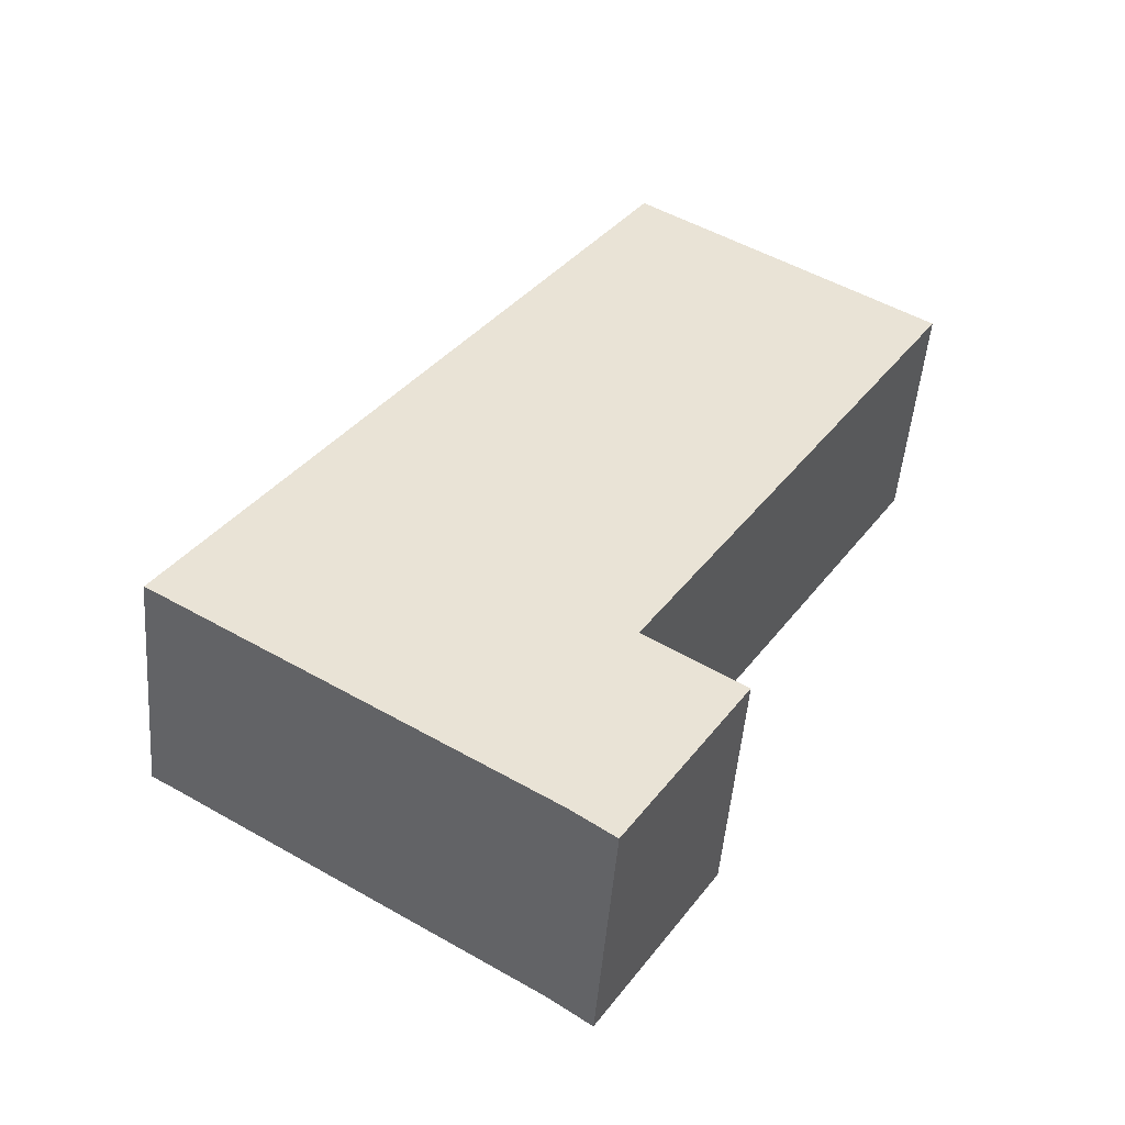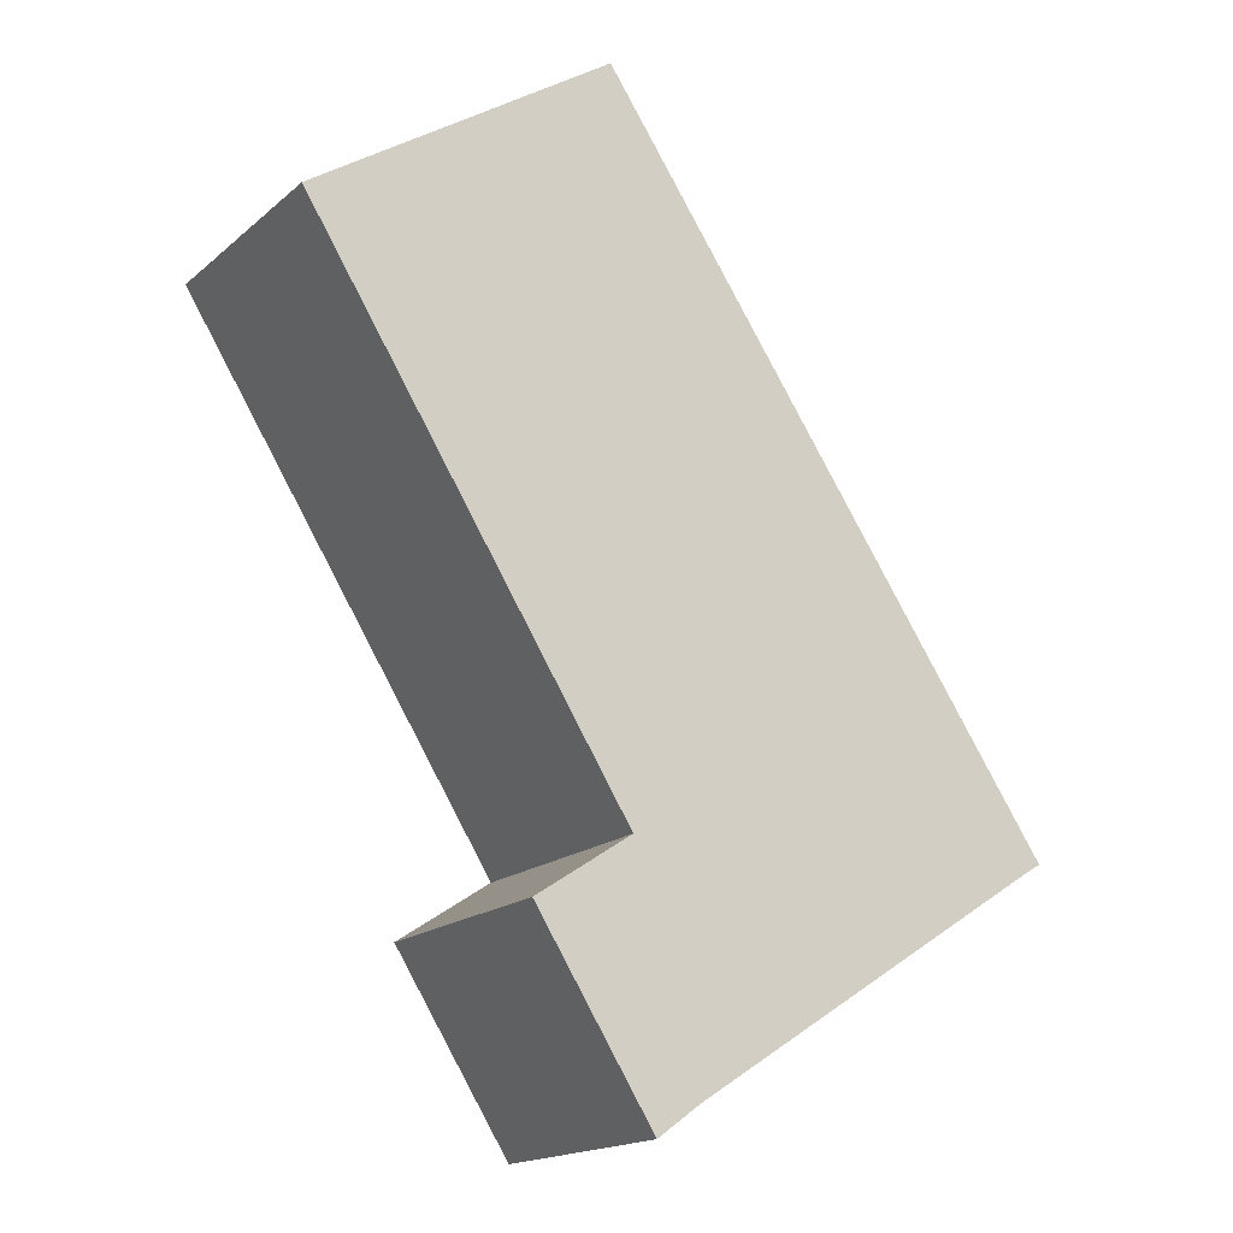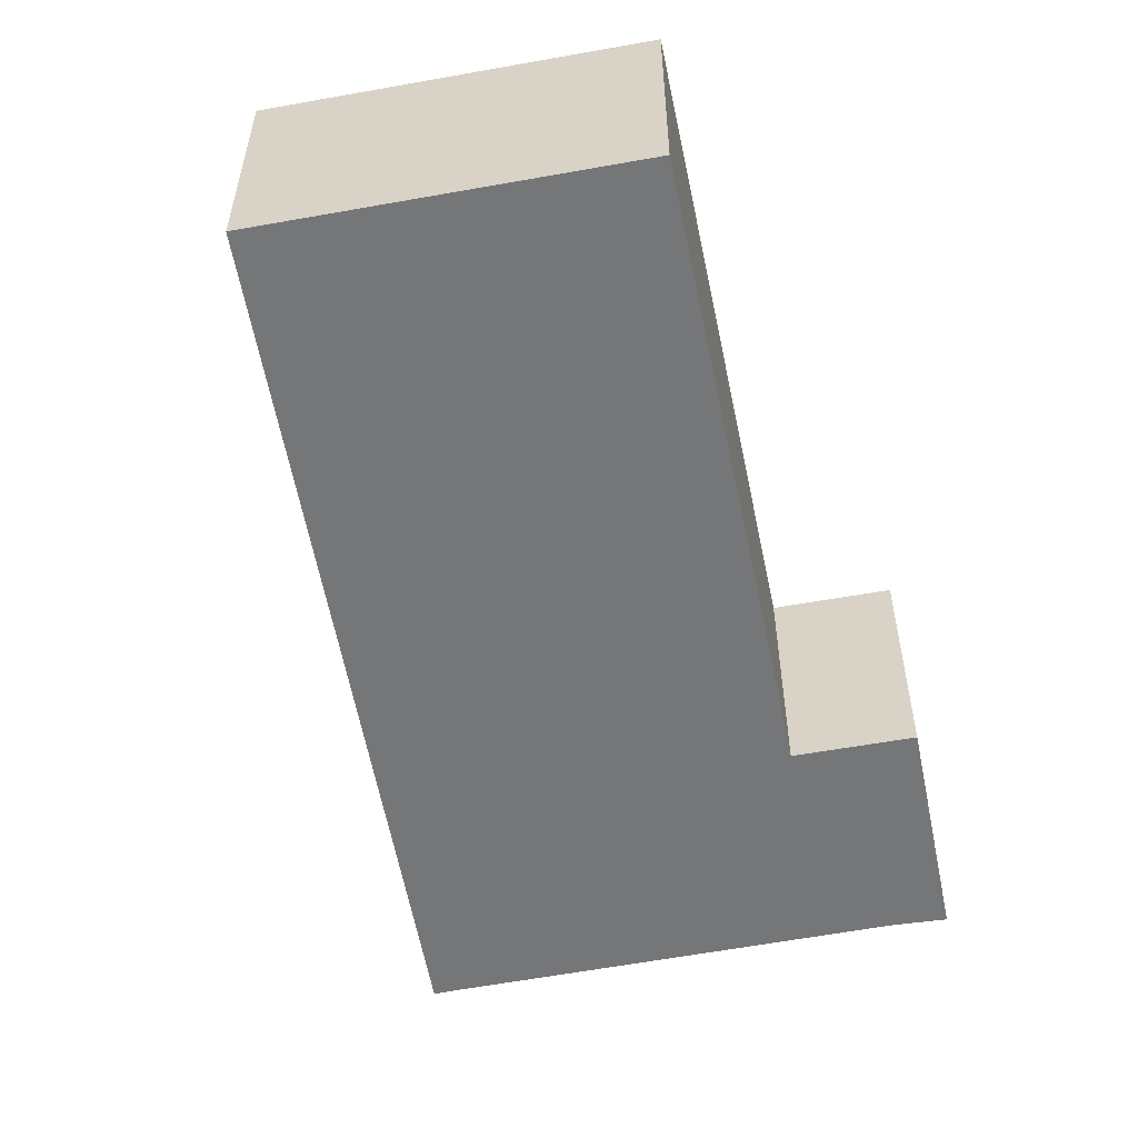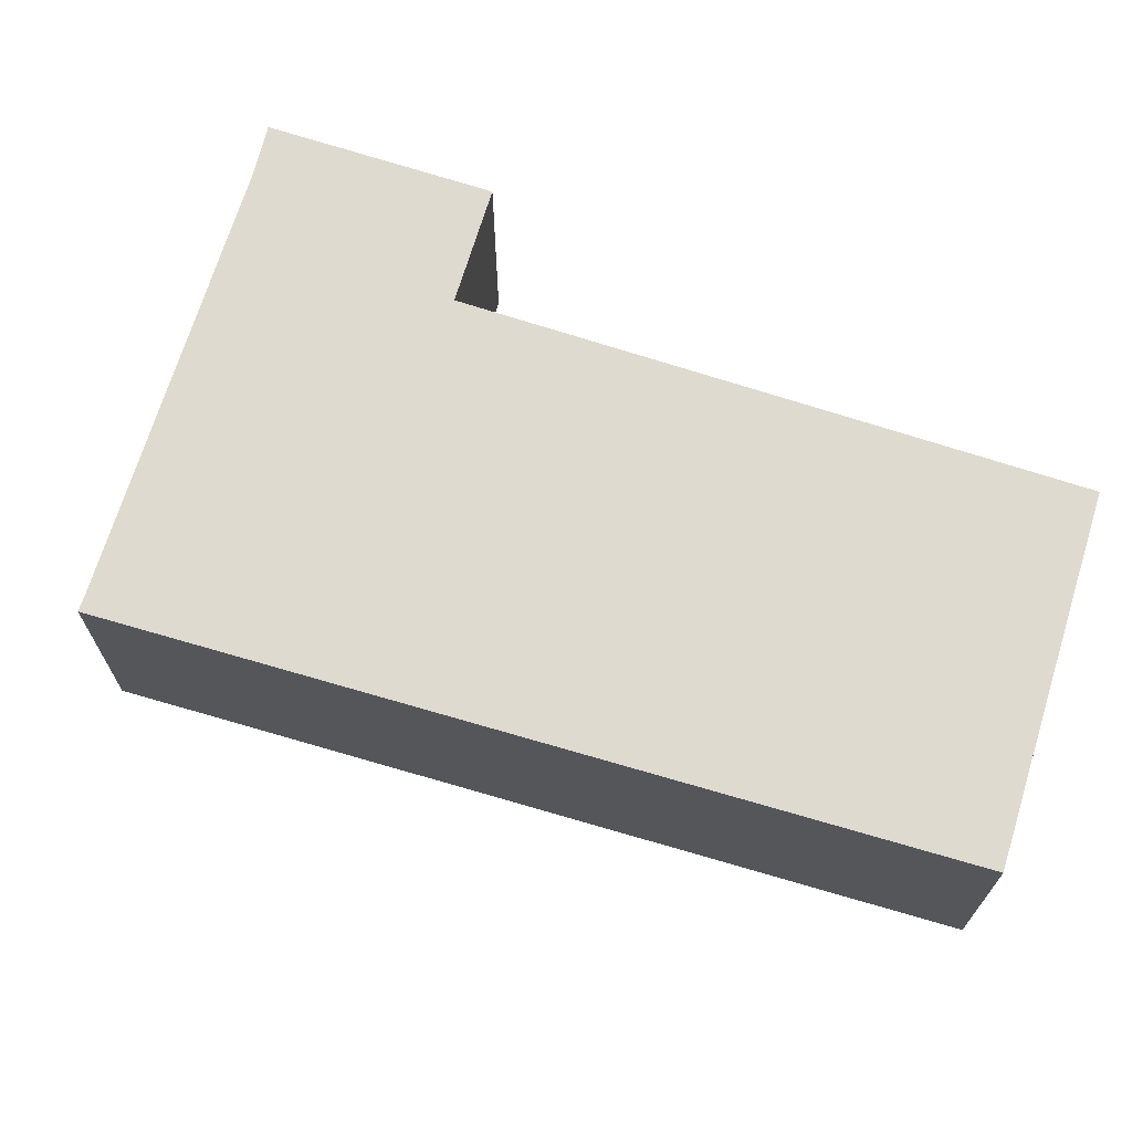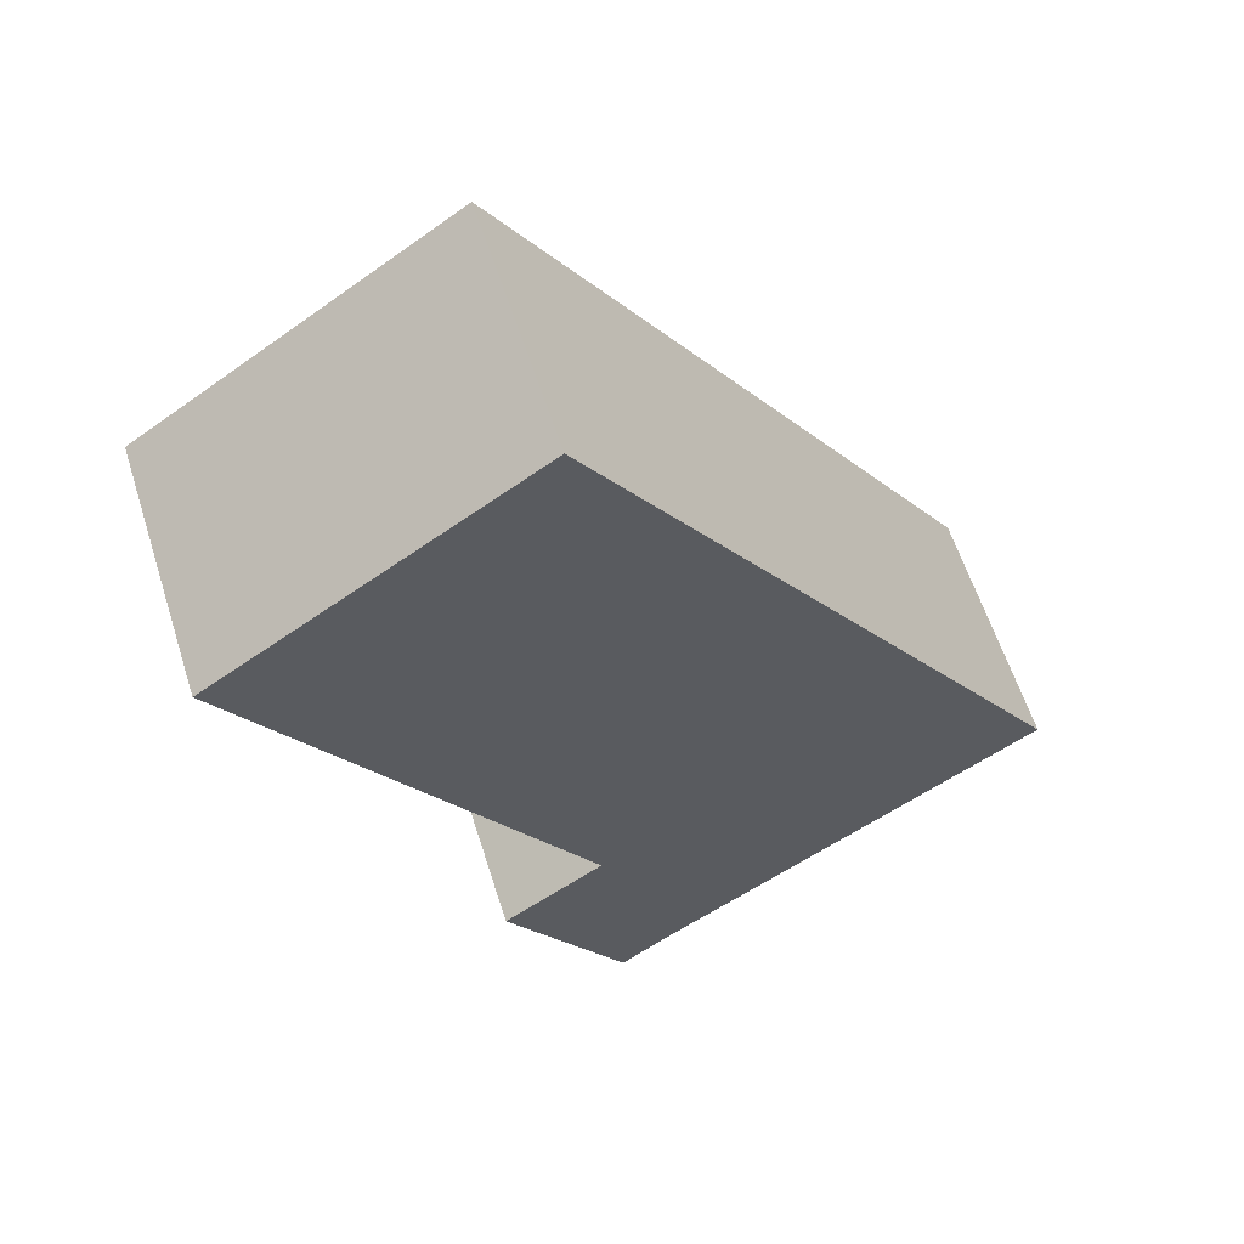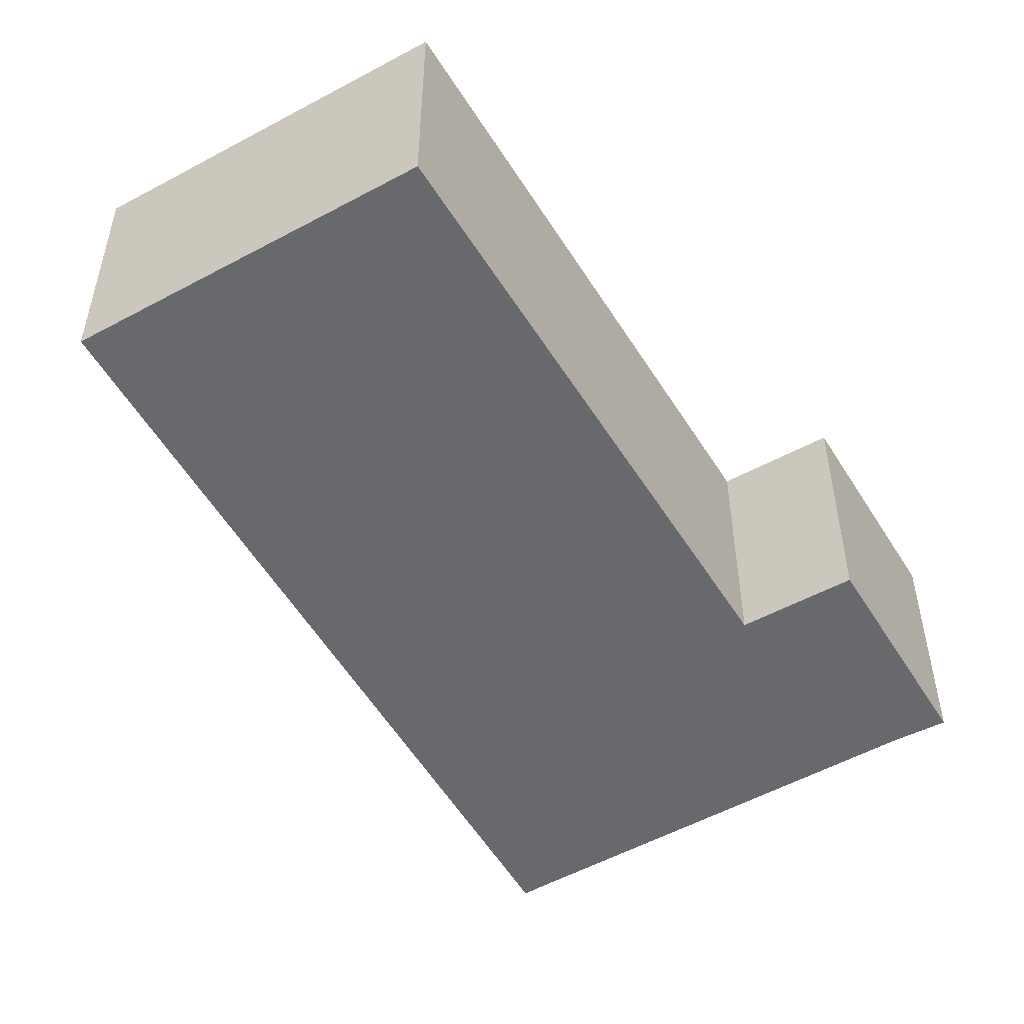
<metadata>
{"format":"obj","ext":"obj","renderer":"f3d","projection":"perspective","resolution":1024,"background":"white","views":[{"elev":-49.3,"azim":-4.5,"up":"+Z"},{"elev":-17.2,"azim":148.0,"up":"+Z"},{"elev":-56.8,"azim":44.0,"up":"+Y"},{"elev":70.6,"azim":-39.7,"up":"+Y"},{"elev":59.8,"azim":162.4,"up":"+Z"},{"elev":-52.7,"azim":63.5,"up":"+Y"}]}
</metadata>
<code>
v  8.794 4.569 13.03
v  0.3 4.569 -0.179
v  0 4.569 2.798e-16
v  7.133 4.569 -4.576
v  7.851 4.569 -5.098
v  7.943 4.569 -5.165
v  8.361 4.569 -0.431
v  14.5 4.569 9.277
v  10.19 4.569 -1.636
v  7.943 3.163e-16 -5.165
v  7.133 2.802e-16 -4.576
v  7.851 3.122e-16 -5.098
v  0.3 1.096e-17 -0.179
v  0 0 0
v  8.794 -7.98e-16 13.03
v  14.5 -5.681e-16 9.277
v  8.361 2.639e-17 -0.431
v  10.19 1.002e-16 -1.636
g defaultobject
f 1 2 3
f 2 1 4
f 4 1 5
f 5 1 6
f 6 1 7
f 7 1 8
f 9 6 7
f 10 5 6
f 5 10 4
f 4 10 11
f 11 10 12
f 11 2 4
f 2 11 13
f 13 3 2
f 3 13 14
f 14 1 3
f 1 14 15
f 15 8 1
f 8 15 16
f 17 9 7
f 9 17 18
f 16 7 8
f 7 16 17
f 18 6 9
f 6 18 10
f 18 17 10
f 13 15 14
f 15 13 11
f 15 11 12
f 15 12 10
f 15 10 17
f 15 17 16

</code>
